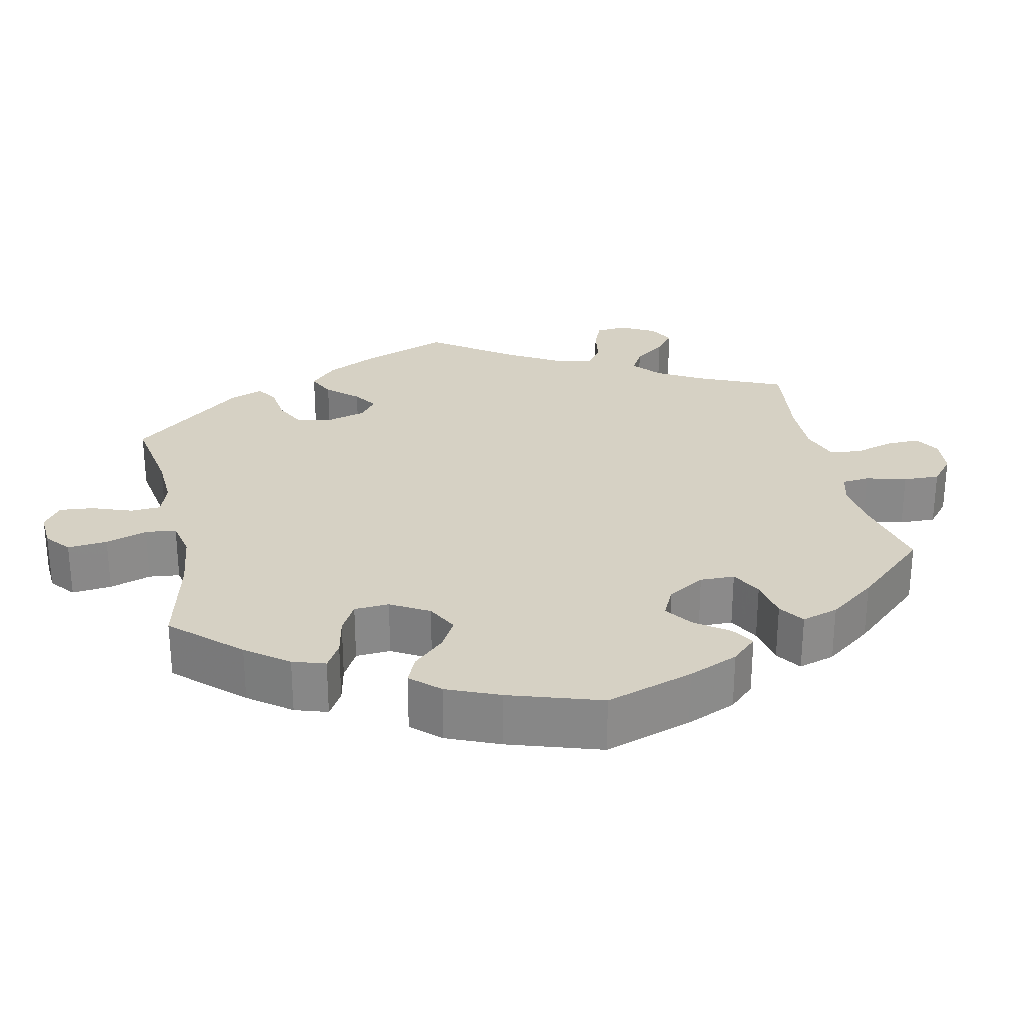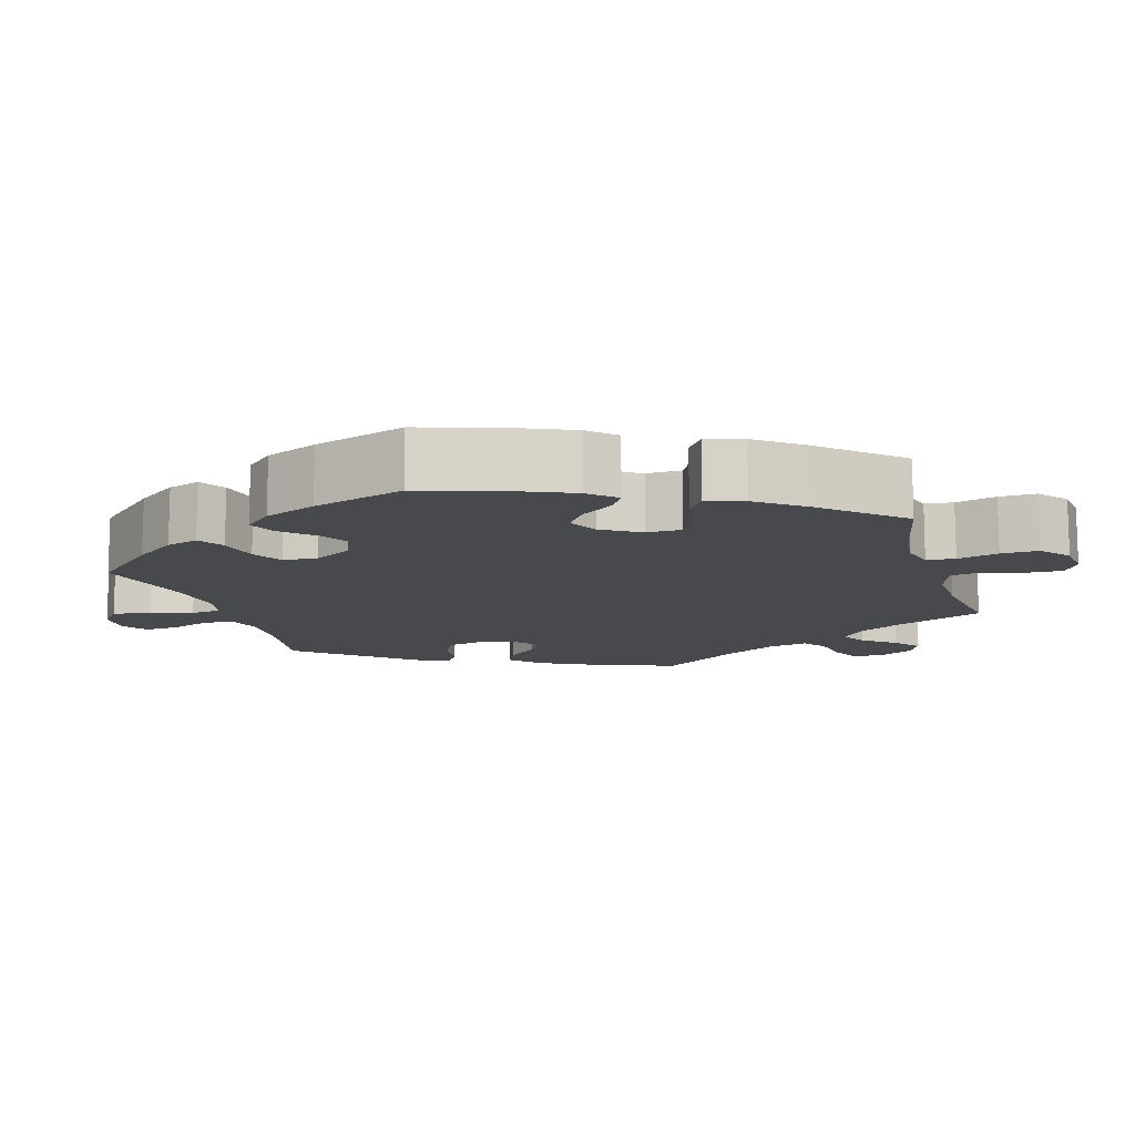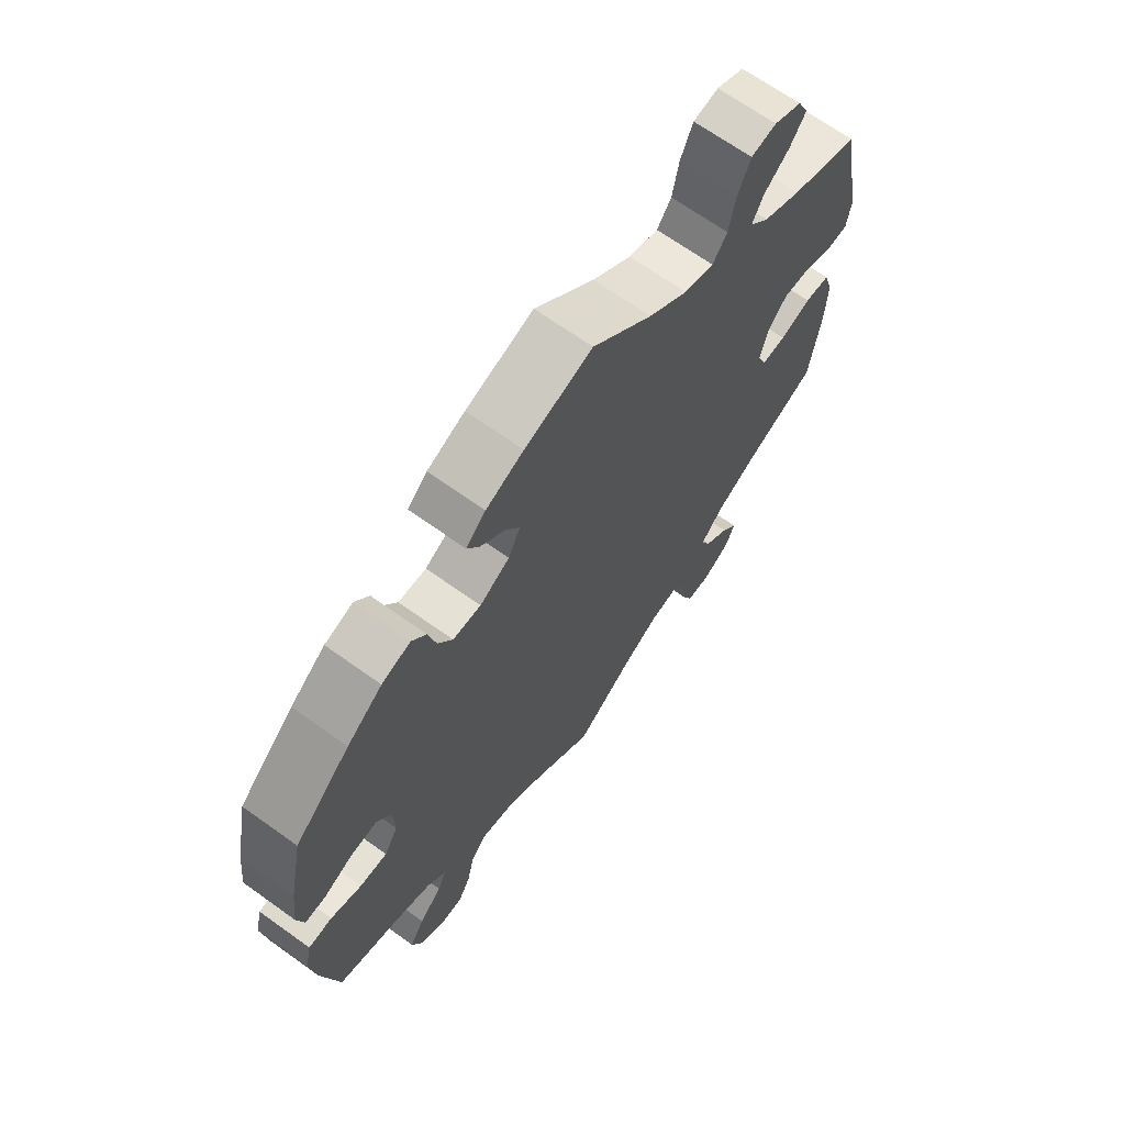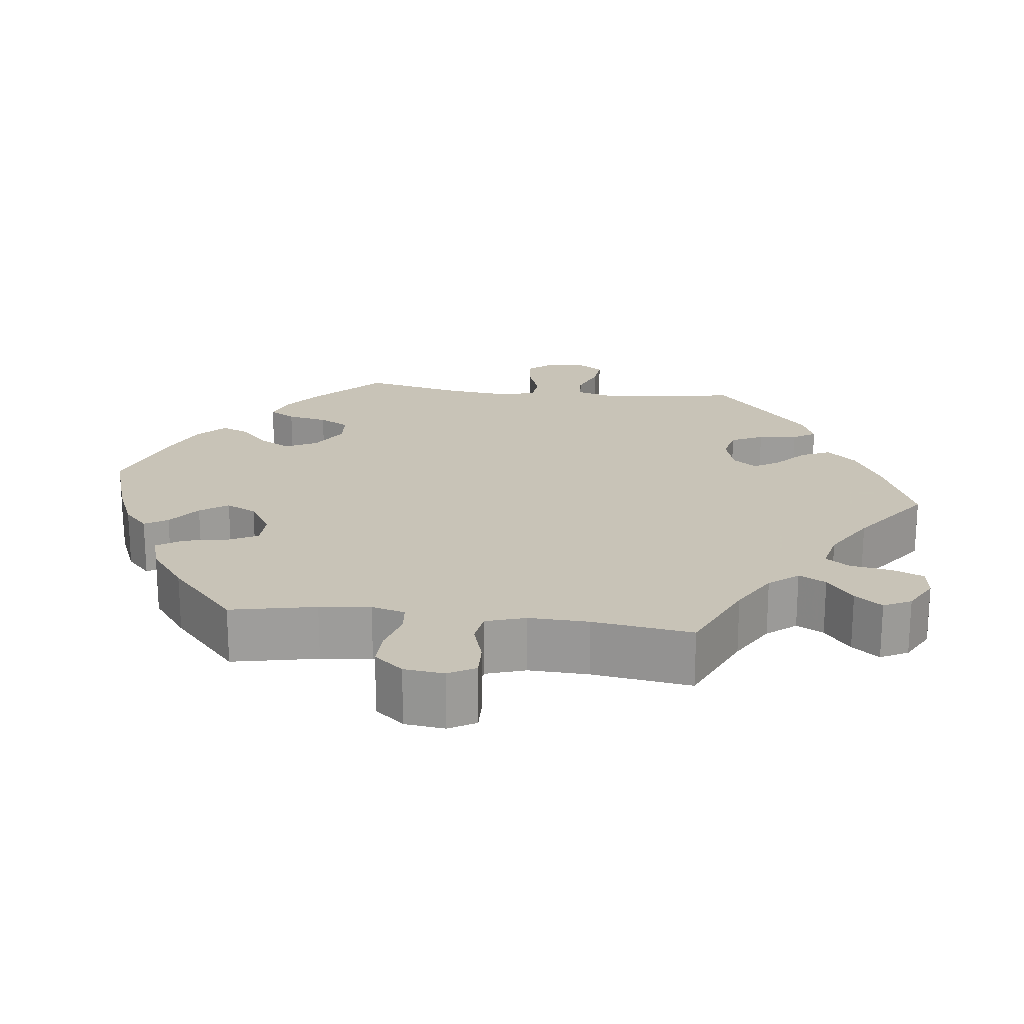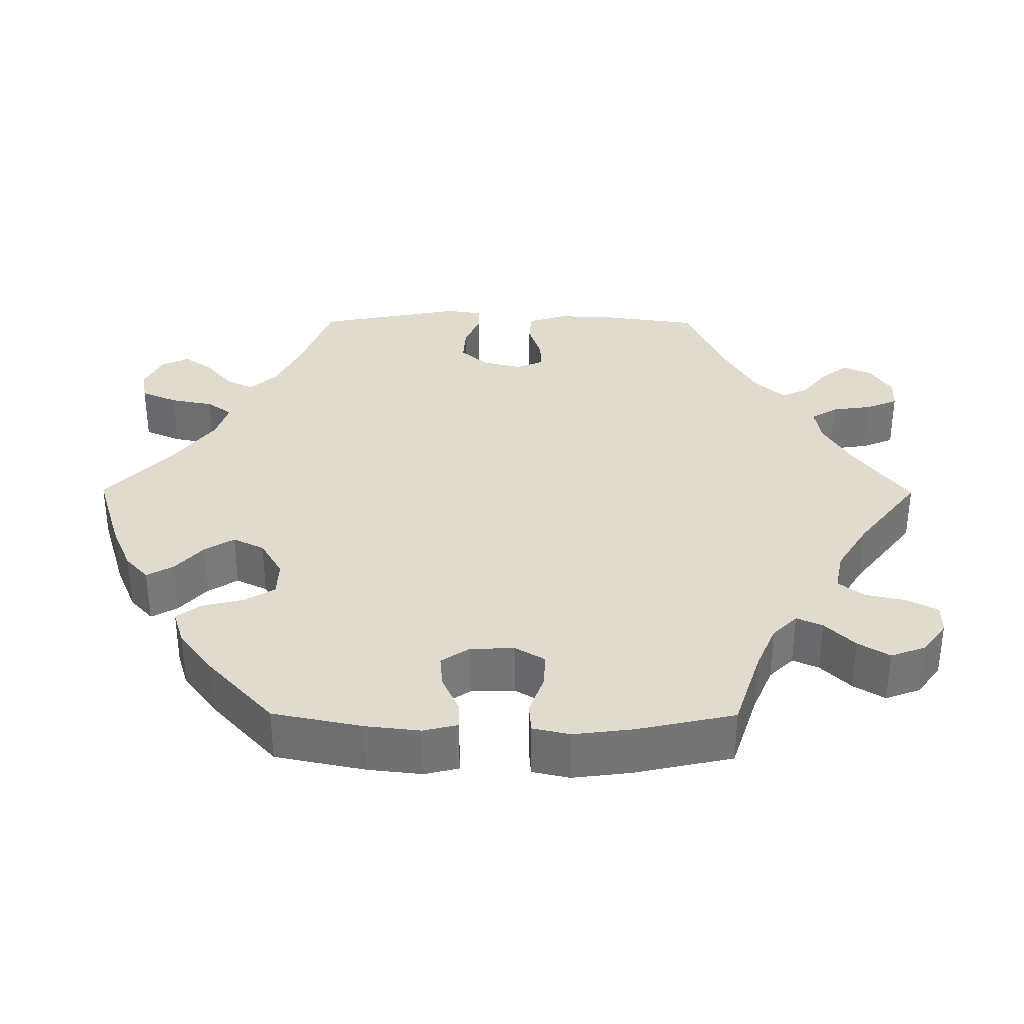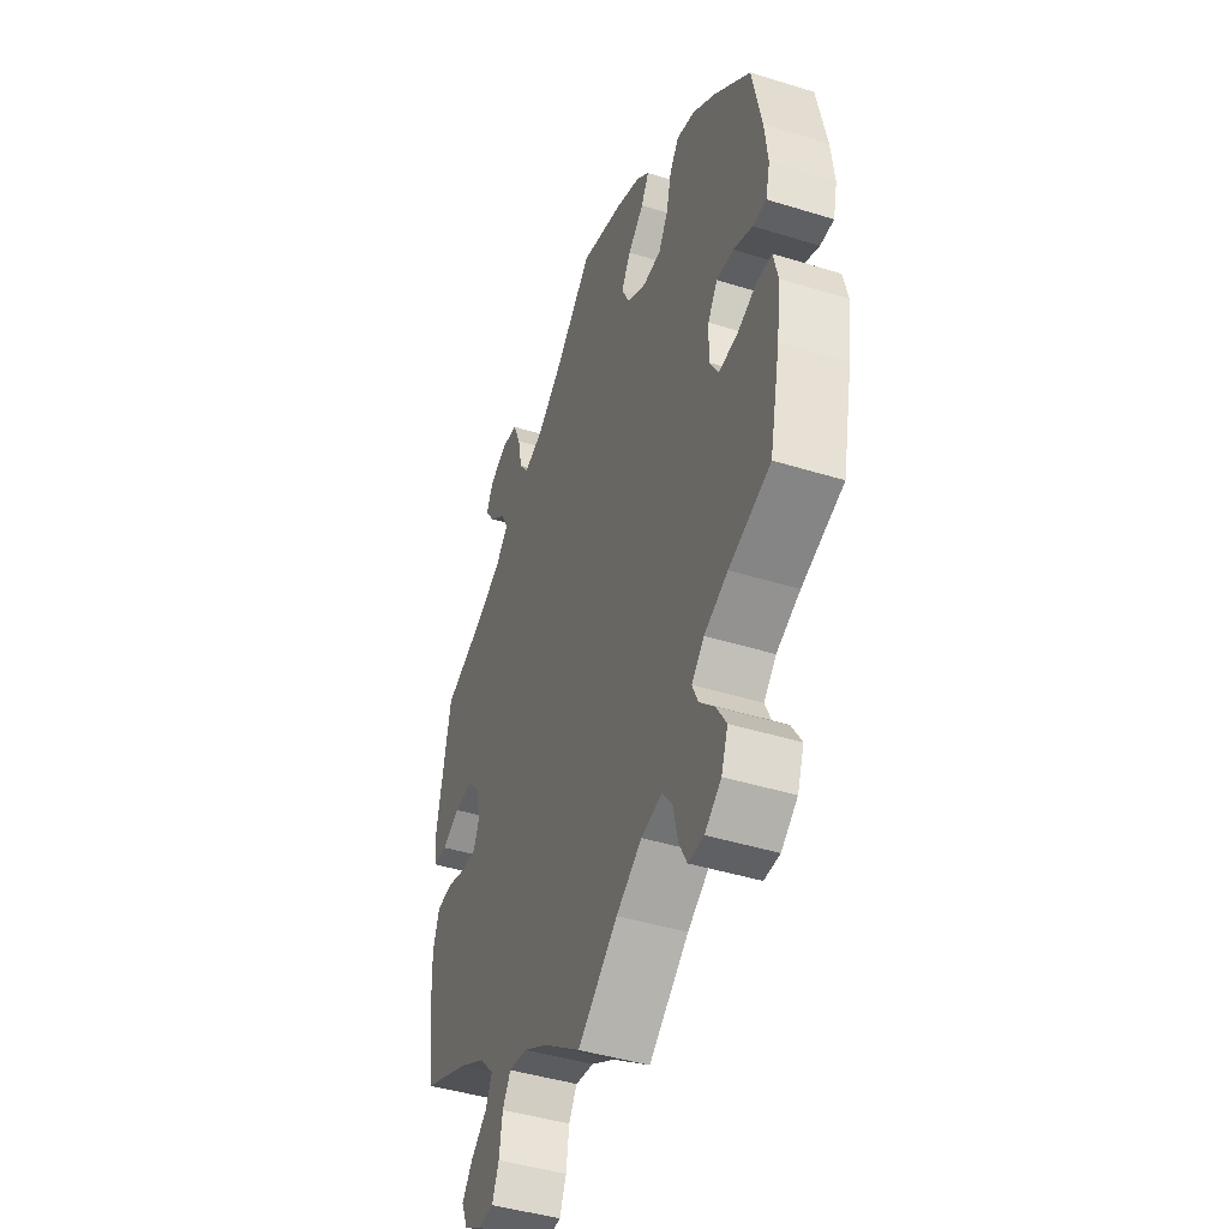
<metadata>
{"format":"obj","ext":"obj","renderer":"f3d","projection":"perspective","resolution":1024,"background":"white","views":[{"elev":26.7,"azim":48.0,"up":"+Y"},{"elev":-12.1,"azim":76.8,"up":"+Y"},{"elev":67.6,"azim":125.7,"up":"+Z"},{"elev":19.8,"azim":157.2,"up":"+Y"},{"elev":33.9,"azim":90.3,"up":"+Y"},{"elev":-44.2,"azim":70.1,"up":"+Z"}]}
</metadata>
<code>
v -0.098 0.07 -0.506
v -0.16 0.07 -0.47
v -0.208 0.07 -0.462
v -0.229 0.07 -0.496
v -0.237 0.07 -0.55
v -0.254 0.07 -0.591
v -0.294 0.07 -0.593
v -0.34 0.07 -0.565
v -0.356 0.07 -0.527
v -0.329 0.07 -0.492
v -0.287 0.07 -0.458
v -0.271 0.07 -0.423
v -0.308 0.07 -0.383
v -0.379 0.07 -0.343
v -0.5 0.07 -0.289
v -0.518 0.07 -0.163
v -0.521 0.07 -0.087
v -0.505 0.07 -0.037
v -0.463 0.07 -0.033
v -0.411 0.07 -0.05
v -0.371 0.07 -0.052
v -0.356 0.07 -0.016
v -0.369 0.07 0.037
v -0.401 0.07 0.072
v -0.448 0.07 0.069
v -0.496 0.07 0.049
v -0.531 0.07 0.05
v -0.538 0.07 0.097
v -0.501 0.07 0.289
v -0.387 0.07 0.331
v -0.323 0.07 0.363
v -0.291 0.07 0.398
v -0.309 0.07 0.434
v -0.352 0.07 0.47
v -0.378 0.07 0.507
v -0.36 0.07 0.544
v -0.314 0.07 0.566
v -0.272 0.07 0.559
v -0.251 0.07 0.511
v -0.24 0.07 0.455
v -0.216 0.07 0.422
v -0.166 0.07 0.438
v -0.101 0.07 0.486
v -0.001 0.07 0.578
v 0.112 0.07 0.543
v 0.175 0.07 0.516
v 0.208 0.07 0.486
v 0.188 0.07 0.451
v 0.147 0.07 0.415
v 0.123 0.07 0.376
v 0.143 0.07 0.335
v 0.193 0.07 0.306
v 0.24 0.07 0.308
v 0.264 0.07 0.348
v 0.277 0.07 0.402
v 0.301 0.07 0.434
v 0.349 0.07 0.419
v 0.408 0.07 0.374
v 0.501 0.07 0.289
v 0.525 0.07 0.171
v 0.533 0.07 0.1
v 0.522 0.07 0.055
v 0.487 0.07 0.056
v 0.438 0.07 0.078
v 0.394 0.07 0.082
v 0.369 0.07 0.045
v 0.367 0.07 -0.013
v 0.39 0.07 -0.052
v 0.436 0.07 -0.05
v 0.488 0.07 -0.031
v 0.528 0.07 -0.034
v 0.539 0.07 -0.083
v 0.529 0.07 -0.161
v 0.501 0.07 -0.289
v 0.394 0.07 -0.324
v 0.333 0.07 -0.35
v 0.301 0.07 -0.382
v 0.316 0.07 -0.416
v 0.355 0.07 -0.455
v 0.38 0.07 -0.496
v 0.363 0.07 -0.542
v 0.321 0.07 -0.573
v 0.281 0.07 -0.573
v 0.26 0.07 -0.533
v 0.248 0.07 -0.479
v 0.222 0.07 -0.446
v 0.169 0.07 -0.457
v 0.103 0.07 -0.498
v 0 0.07 -0.578
v -0.098 0 -0.506
v -0.16 0 -0.47
v -0.208 0 -0.462
v -0.229 0 -0.496
v -0.237 0 -0.55
v -0.254 0 -0.591
v -0.294 0 -0.593
v -0.34 0 -0.565
v -0.356 0 -0.527
v -0.329 0 -0.492
v -0.287 0 -0.458
v -0.271 0 -0.423
v -0.308 0 -0.383
v -0.379 0 -0.343
v -0.5 0 -0.289
v -0.518 0 -0.163
v -0.521 0 -0.087
v -0.505 0 -0.037
v -0.463 0 -0.033
v -0.411 0 -0.05
v -0.371 0 -0.052
v -0.356 0 -0.016
v -0.369 0 0.037
v -0.401 0 0.072
v -0.448 0 0.069
v -0.496 0 0.049
v -0.531 0 0.05
v -0.538 0 0.097
v -0.501 0 0.289
v -0.387 0 0.331
v -0.323 0 0.363
v -0.291 0 0.398
v -0.309 0 0.434
v -0.352 0 0.47
v -0.378 0 0.507
v -0.36 0 0.544
v -0.314 0 0.566
v -0.272 0 0.559
v -0.251 0 0.511
v -0.24 0 0.455
v -0.216 0 0.422
v -0.166 0 0.438
v -0.101 0 0.486
v -0.001 0 0.578
v 0.112 0 0.543
v 0.175 0 0.516
v 0.208 0 0.486
v 0.188 0 0.451
v 0.147 0 0.415
v 0.123 0 0.376
v 0.143 0 0.335
v 0.193 0 0.306
v 0.24 0 0.308
v 0.264 0 0.348
v 0.277 0 0.402
v 0.301 0 0.434
v 0.349 0 0.419
v 0.408 0 0.374
v 0.501 0 0.289
v 0.525 0 0.171
v 0.533 0 0.1
v 0.522 0 0.055
v 0.487 0 0.056
v 0.438 0 0.078
v 0.394 0 0.082
v 0.369 0 0.045
v 0.367 0 -0.013
v 0.39 0 -0.052
v 0.436 0 -0.05
v 0.488 0 -0.031
v 0.528 0 -0.034
v 0.539 0 -0.083
v 0.529 0 -0.161
v 0.501 0 -0.289
v 0.394 0 -0.324
v 0.333 0 -0.35
v 0.301 0 -0.382
v 0.316 0 -0.416
v 0.355 0 -0.455
v 0.38 0 -0.496
v 0.363 0 -0.542
v 0.321 0 -0.573
v 0.281 0 -0.573
v 0.26 0 -0.533
v 0.248 0 -0.479
v 0.222 0 -0.446
v 0.169 0 -0.457
v 0.103 0 -0.498
v 0 0 -0.578
f 88 89 1
f 87 88 1 2
f 86 87 2 3
f 82 83 84 85
f 80 81 82 85
f 78 79 80 85
f 77 78 85 86
f 76 77 86 3
f 72 73 74 75
f 72 75 76 3
f 69 70 71 72
f 68 69 72 3
f 61 62 63 64
f 61 64 65
f 60 61 65
f 59 60 65
f 58 59 65 66
f 54 55 56 57
f 53 54 57 58
f 46 47 48 49
f 46 49 50
f 43 44 45 46
f 42 43 46 50
f 41 42 50 51
f 37 38 39 40
f 35 36 37 40
f 33 34 35 40
f 32 33 40 41
f 31 32 41 51
f 27 28 29 30
f 25 26 27 30
f 24 25 30 31
f 23 24 31 51
f 17 18 19 20
f 17 20 21
f 14 15 16 17
f 13 14 17 21
f 12 13 21 22
f 8 9 10 11
f 6 7 8 11
f 4 5 6 11
f 3 4 11 12
f 67 68 3 12
f 53 58 66
f 52 53 66 67
f 22 23 51 52
f 12 22 52 67
f 90 178 177
f 91 90 177 176
f 92 91 176 175
f 174 173 172 171
f 174 171 170 169
f 174 169 168 167
f 175 174 167 166
f 92 175 166 165
f 164 163 162 161
f 92 165 164 161
f 161 160 159 158
f 92 161 158 157
f 153 152 151 150
f 154 153 150
f 154 150 149
f 154 149 148
f 155 154 148 147
f 146 145 144 143
f 147 146 143 142
f 138 137 136 135
f 139 138 135
f 135 134 133 132
f 139 135 132 131
f 140 139 131 130
f 129 128 127 126
f 129 126 125 124
f 129 124 123 122
f 130 129 122 121
f 140 130 121 120
f 119 118 117 116
f 119 116 115 114
f 120 119 114 113
f 140 120 113 112
f 109 108 107 106
f 110 109 106
f 106 105 104 103
f 110 106 103 102
f 111 110 102 101
f 100 99 98 97
f 100 97 96 95
f 100 95 94 93
f 101 100 93 92
f 101 92 157 156
f 155 147 142
f 156 155 142 141
f 141 140 112 111
f 156 141 111 101
f 1 90 91 2
f 2 91 92 3
f 3 92 93 4
f 4 93 94 5
f 5 94 95 6
f 6 95 96 7
f 7 96 97 8
f 8 97 98 9
f 9 98 99 10
f 10 99 100 11
f 11 100 101 12
f 12 101 102 13
f 13 102 103 14
f 14 103 104 15
f 15 104 105 16
f 16 105 106 17
f 17 106 107 18
f 18 107 108 19
f 19 108 109 20
f 20 109 110 21
f 21 110 111 22
f 22 111 112 23
f 23 112 113 24
f 24 113 114 25
f 25 114 115 26
f 26 115 116 27
f 27 116 117 28
f 28 117 118 29
f 29 118 119 30
f 30 119 120 31
f 31 120 121 32
f 32 121 122 33
f 33 122 123 34
f 34 123 124 35
f 35 124 125 36
f 36 125 126 37
f 37 126 127 38
f 38 127 128 39
f 39 128 129 40
f 40 129 130 41
f 41 130 131 42
f 42 131 132 43
f 43 132 133 44
f 44 133 134 45
f 45 134 135 46
f 46 135 136 47
f 47 136 137 48
f 48 137 138 49
f 49 138 139 50
f 50 139 140 51
f 51 140 141 52
f 52 141 142 53
f 53 142 143 54
f 54 143 144 55
f 55 144 145 56
f 56 145 146 57
f 57 146 147 58
f 58 147 148 59
f 59 148 149 60
f 60 149 150 61
f 61 150 151 62
f 62 151 152 63
f 63 152 153 64
f 64 153 154 65
f 65 154 155 66
f 66 155 156 67
f 67 156 157 68
f 68 157 158 69
f 69 158 159 70
f 70 159 160 71
f 71 160 161 72
f 72 161 162 73
f 73 162 163 74
f 74 163 164 75
f 75 164 165 76
f 76 165 166 77
f 77 166 167 78
f 78 167 168 79
f 79 168 169 80
f 80 169 170 81
f 81 170 171 82
f 82 171 172 83
f 83 172 173 84
f 84 173 174 85
f 85 174 175 86
f 86 175 176 87
f 87 176 177 88
f 88 177 178 89
f 89 178 90 1

</code>
